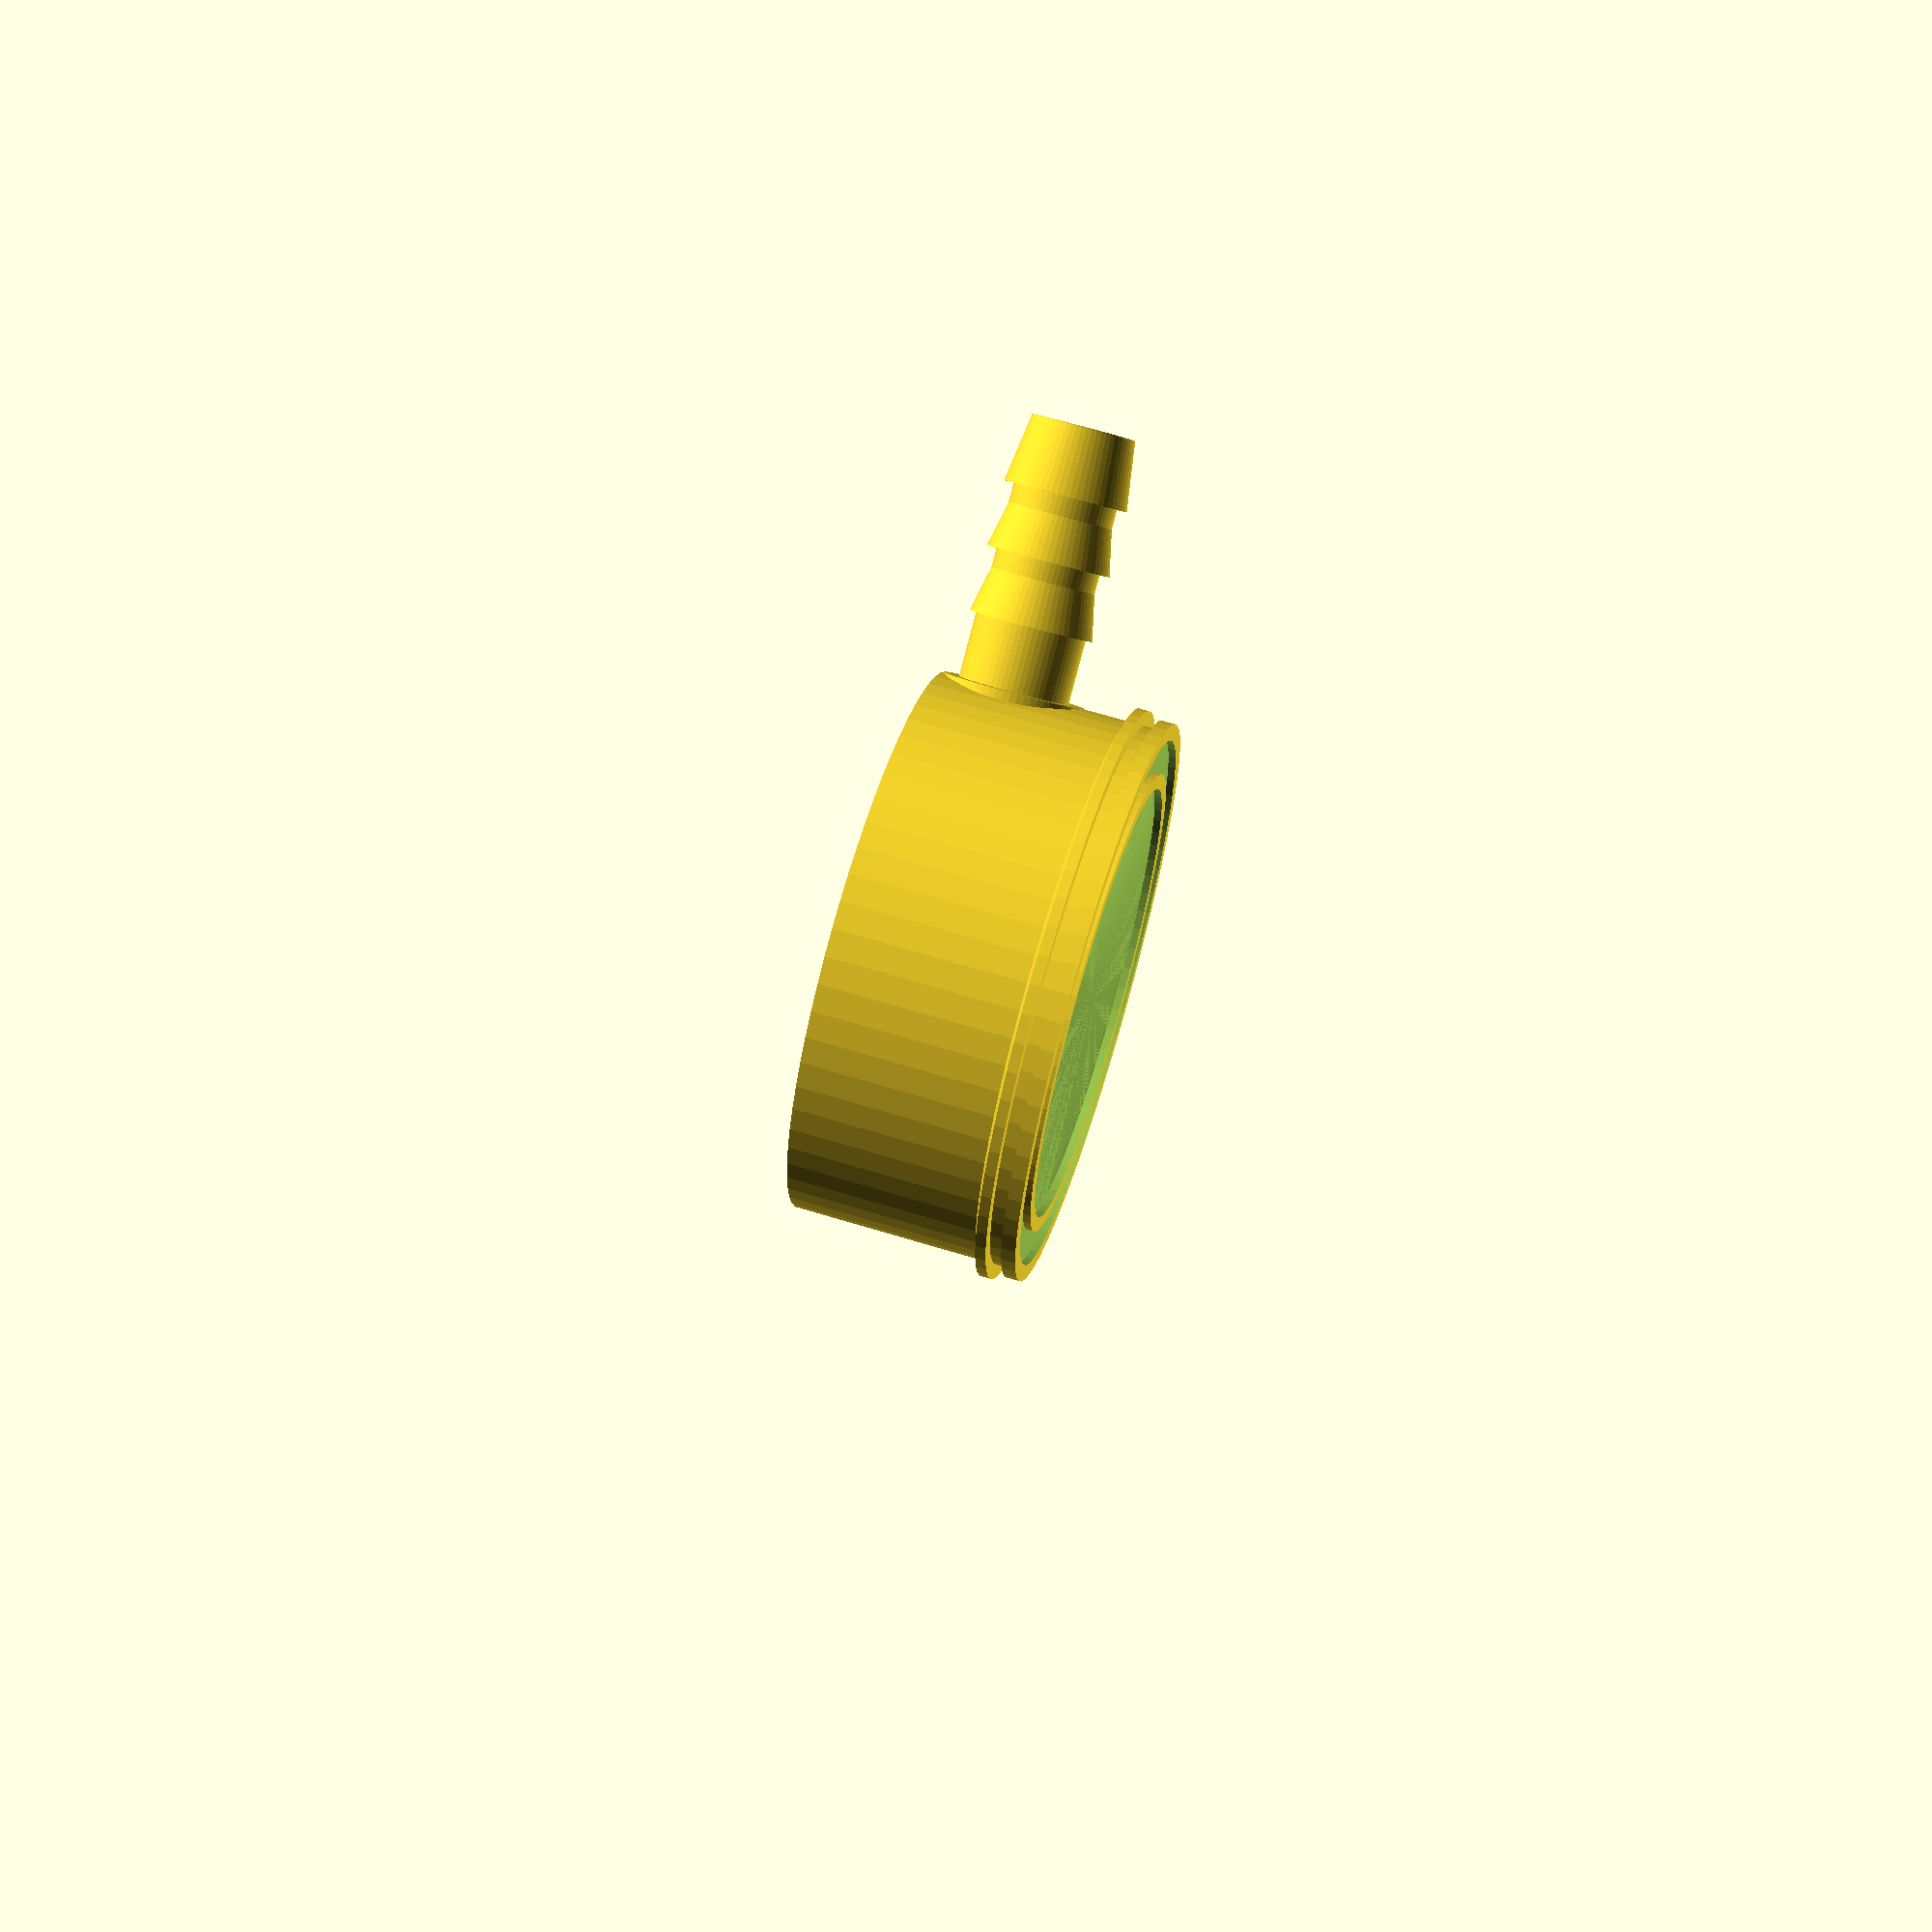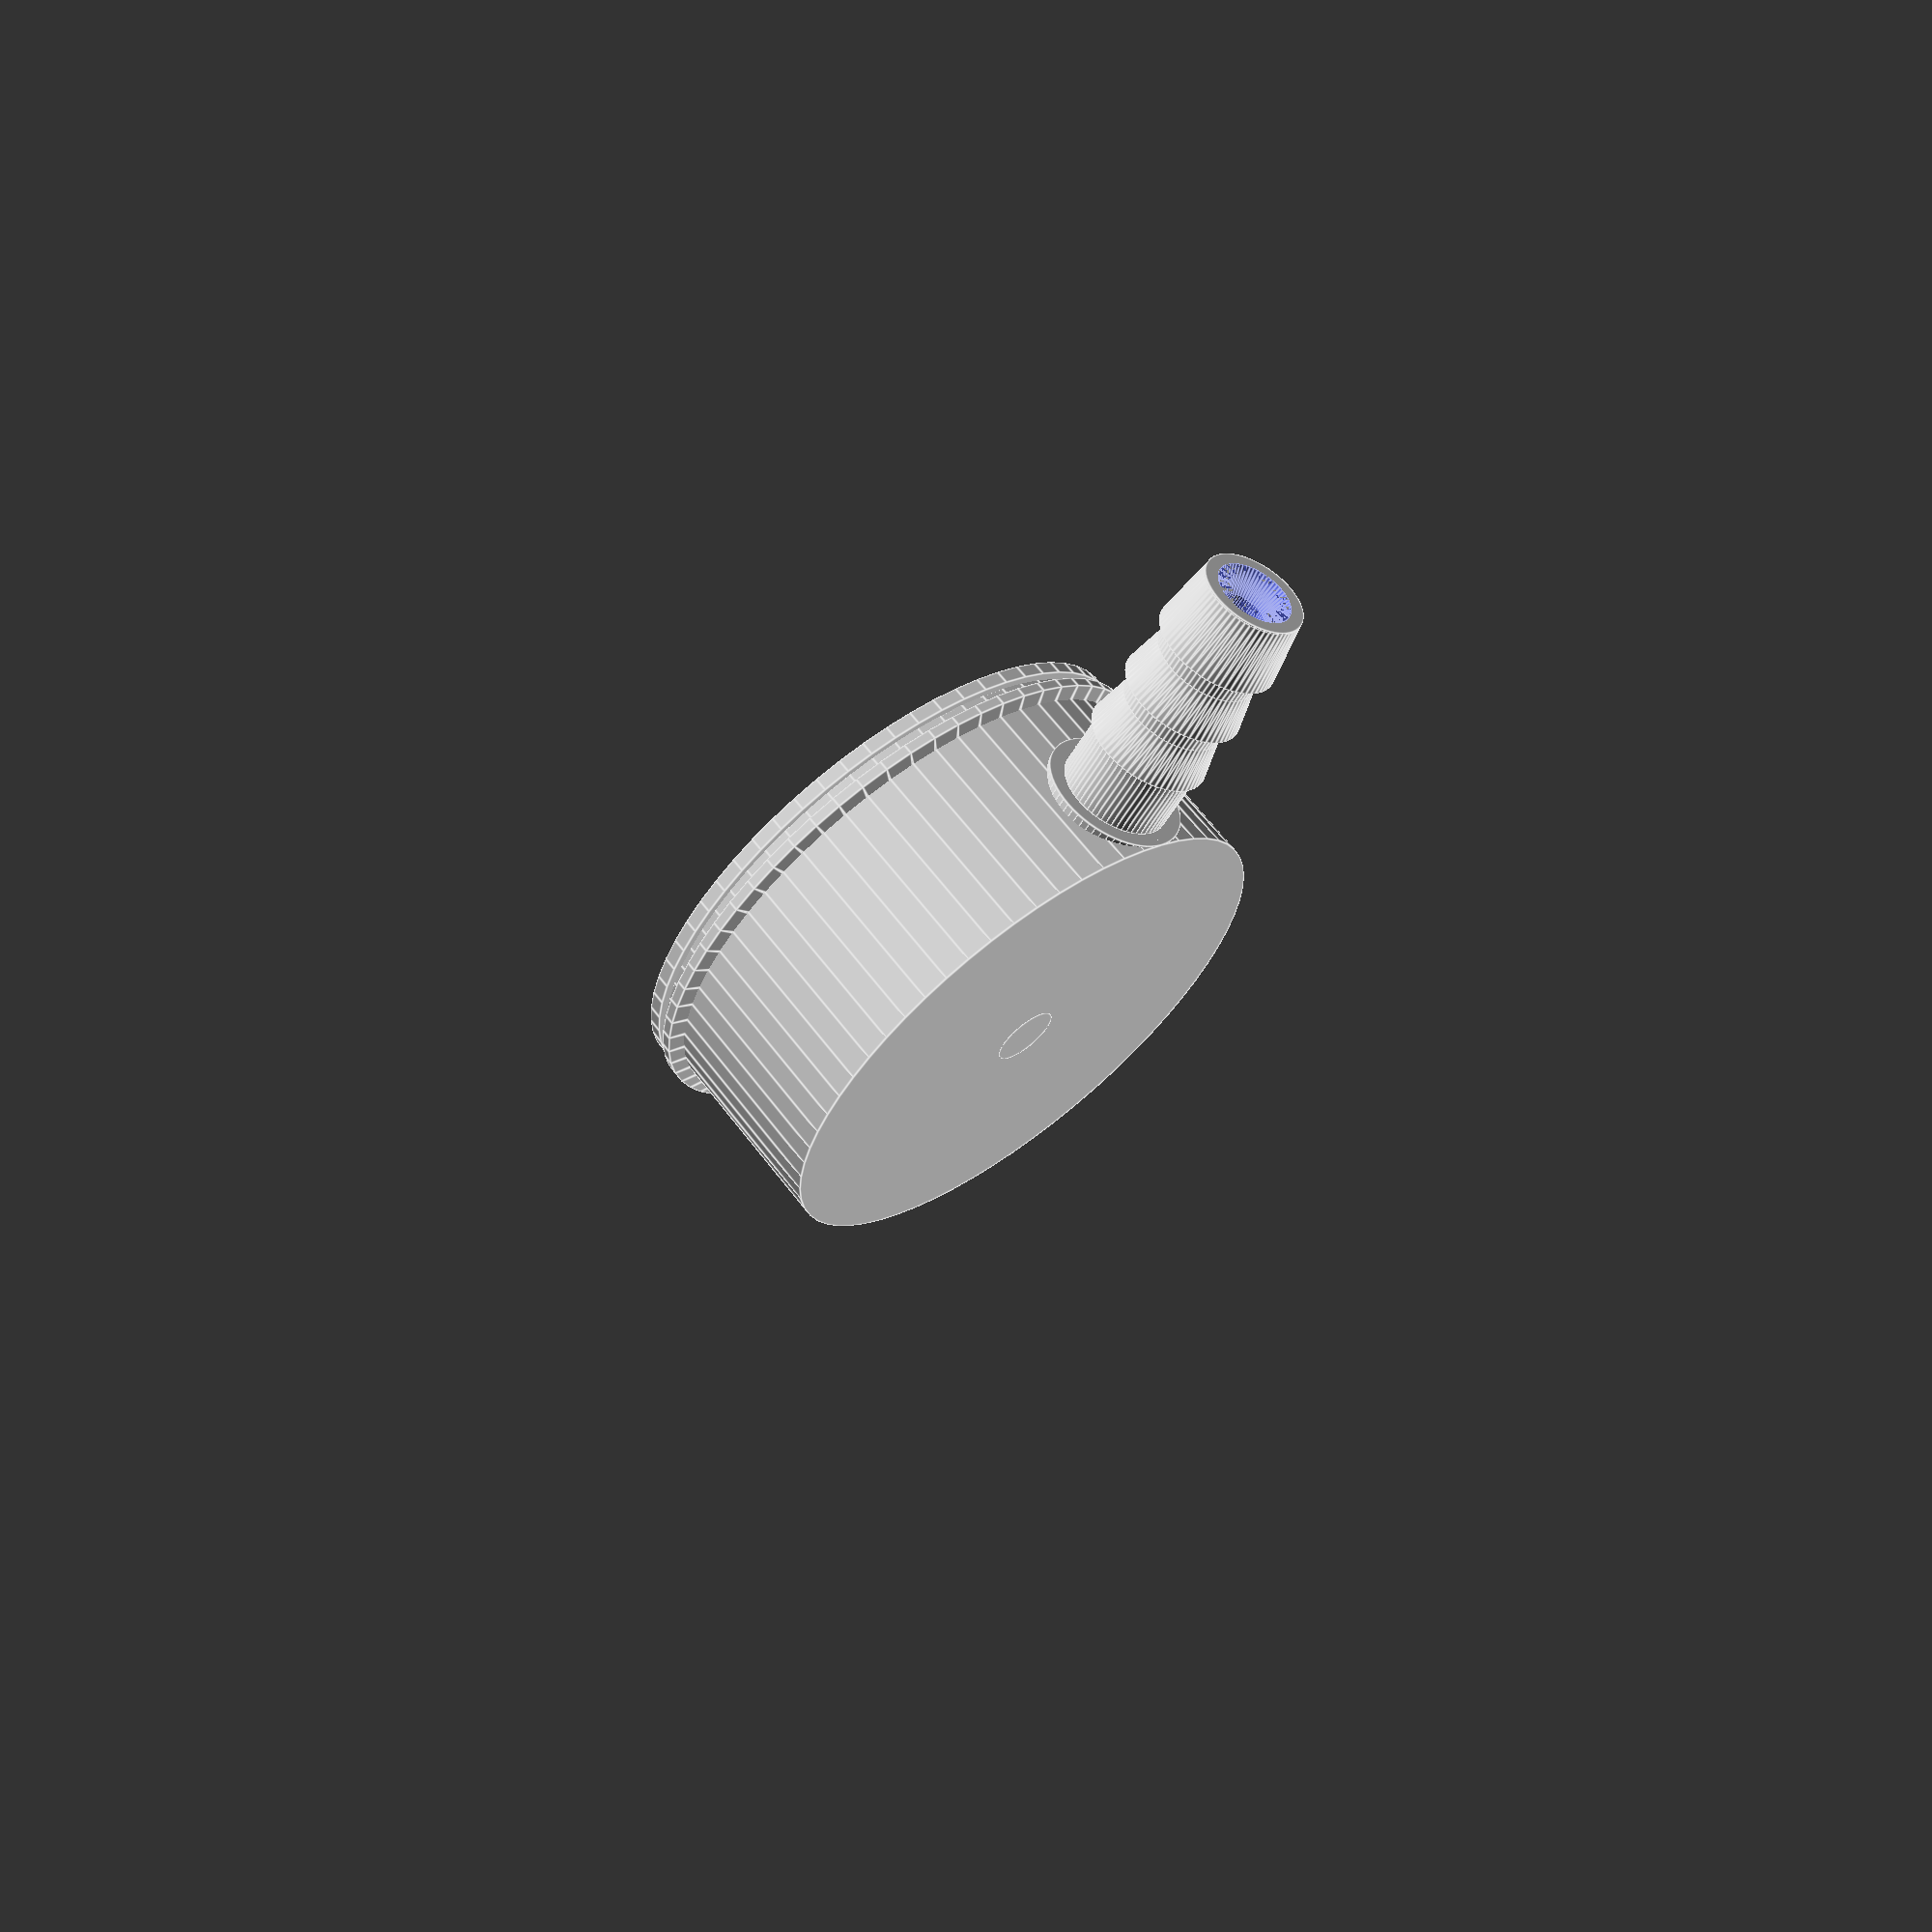
<openscad>
$fn=64;
union(){translate(v = [0, 0, 17.800])
mirror(v = [0, 0, 1])
difference(){union(){intersection(){translate(v = [-50.000, -50.000])
cube(size = [100, 100, 17.800]);
union(){union(){union(){union(){union(){union(){union(){union(){union(){cylinder(h = 1.080, r = 21.715);
translate(v = [0, 0, 1.080])
cylinder(h = 1.060, r = 21.000);
}
translate(v = [0, 0, 2.140])
cylinder(h = 0.800, r = 22.150);
}
translate(v = [0, 0, 2.940])
cylinder(h = 3.260, r1 = 22.150, r2 = 10.500);
}
translate(v = [0, 0, 6.200])
cylinder(h = 1.300, r1 = 10.500, r2 = 8.475);
}
translate(v = [0, 0, 7.500])
cylinder(h = 13.500, r1 = 8.475, r2 = 13.500);
}
translate(v = [0, 0, 21.000])
cylinder(h = 4.000, r1 = 13.500, r2 = 16.375);
}
translate(v = [0, 0, 25.000])
cylinder(h = 0.800, r = 15.500);
}
translate(v = [0, 0, 25.800])
cylinder(h = 1.420, r = 17.215);
}
translate(v = [0, 0, 12.350])
rotate(a = [90, 0, 0])
difference(){union(){cylinder(h = 21, r = 5.450);
translate(v = [0, 0, 21])
difference(){union(){union(){cylinder(h = 20.300, r = 4.000);
cylinder(h = 5, r = 4.250);
}
translate(v = [0, 0, 5])
union(){union(){cylinder(h = 3.500, r1 = 4.750, r2 = 4.000);
translate(v = [0, 0, 5.000])
cylinder(h = 3.500, r1 = 4.750, r2 = 4.000);
}
translate(v = [0, 0, 10.000])
cylinder(h = 5.200, r1 = 4.750, r2 = 4.000);
}
}
translate(v = [0, 0, 18.300])
union(){cylinder(h = 2.000, r1 = 2.000, r2 = 3.000);
translate(v = [0, 0, 2.000])
cylinder(h = 1, r = 3.000);
}
}
}
translate(v = [0, 0, -0.010])
cylinder(h = 41.320, r = 2.000);
}
}
}
cylinder(h = 17.800, r = 21.000);
}
union(){union(){union(){translate(v = [0, 0, -0.010])
difference(){cylinder(h = 0.570, r = 20.450);
translate(v = [0, 0, -0.010])
cylinder(h = 0.590, r = 17.850);
}
translate(v = [0, 0, 0.560])
union(){translate(v = [0, 0, 2.735])
mirror(v = [0, 0, 1])
rotate_extrude(convexity = 10){polygon(points = [[0.000, 0], [0.250, 0], [0.500, 0], [0.750, 0], [1.000, 0], [1.250, 0.160], [1.500, 0.460], [1.750, 0.720], [2.000, 0.850], [2.250, 0.930], [2.500, 0.960], [2.750, 0.990], [3.000, 1.020], [3.250, 1.050], [3.500, 1.085], [3.750, 1.120], [4.000, 1.150], [4.250, 1.180], [4.500, 1.215], [4.750, 1.248], [5.000, 1.278], [5.250, 1.308], [5.500, 1.340], [5.750, 1.372], [6.000, 1.401], [6.250, 1.432], [6.500, 1.465], [6.750, 1.500], [7.000, 1.529], [7.250, 1.559], [7.500, 1.593], [7.750, 1.630], [8.000, 1.659], [8.250, 1.690], [8.500, 1.723], [8.750, 1.760], [9.000, 1.788], [9.250, 1.811], [9.500, 1.849], [9.750, 1.880], [10.000, 1.910], [10.250, 1.940], [10.500, 1.973], [10.750, 2.005], [11.000, 2.035], [11.250, 2.065], [11.500, 2.100], [11.750, 2.134], [12.000, 2.168], [12.250, 2.199], [12.500, 2.230], [12.750, 2.263], [13.000, 2.291], [13.250, 2.320], [13.500, 2.358], [13.750, 2.390], [14.000, 2.420], [14.250, 2.450], [14.500, 2.480], [14.750, 2.518], [15.000, 2.548], [15.250, 2.578], [15.500, 2.613], [15.750, 2.648], [16.000, 2.680], [16.250, 2.735], [16.700, 2.735], [0, 2.735]]);
}
translate(v = [0, 0, -2])
cylinder(h = 2, r = 16.700);
}
}
translate(v = [0, 0, 12.350])
rotate(a = [90, 0, 0])
translate(v = [0, 0, -0.010])
cylinder(h = 41.320, r = 2.000);
}
translate(v = [0, 0, -0.010])
cylinder(h = 27.240, r = 1.575);
}
}
cylinder(h = 3, r = 2.500);
}

</openscad>
<views>
elev=295.5 azim=239.9 roll=287.2 proj=p view=wireframe
elev=295.3 azim=144.2 roll=142.6 proj=p view=edges
</views>
